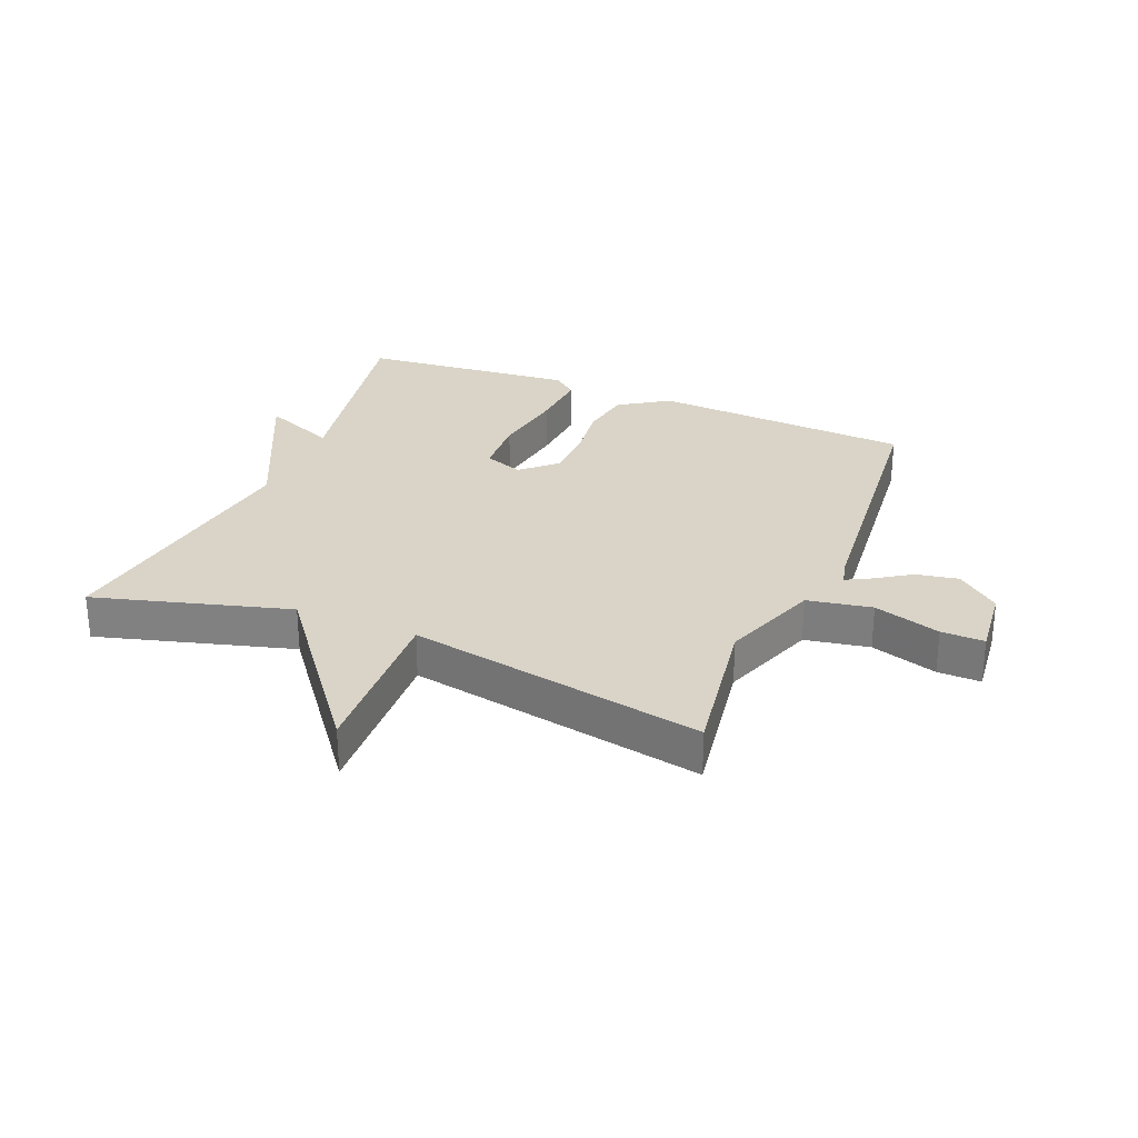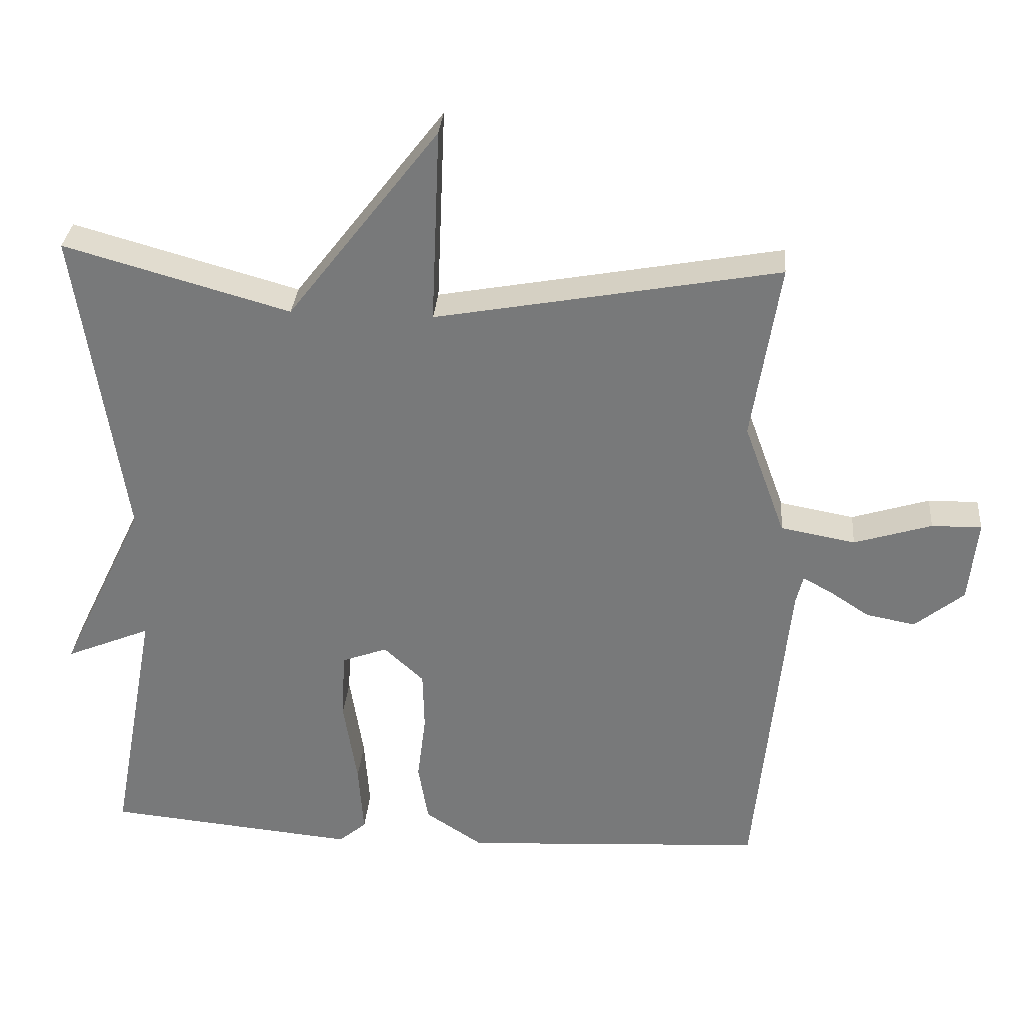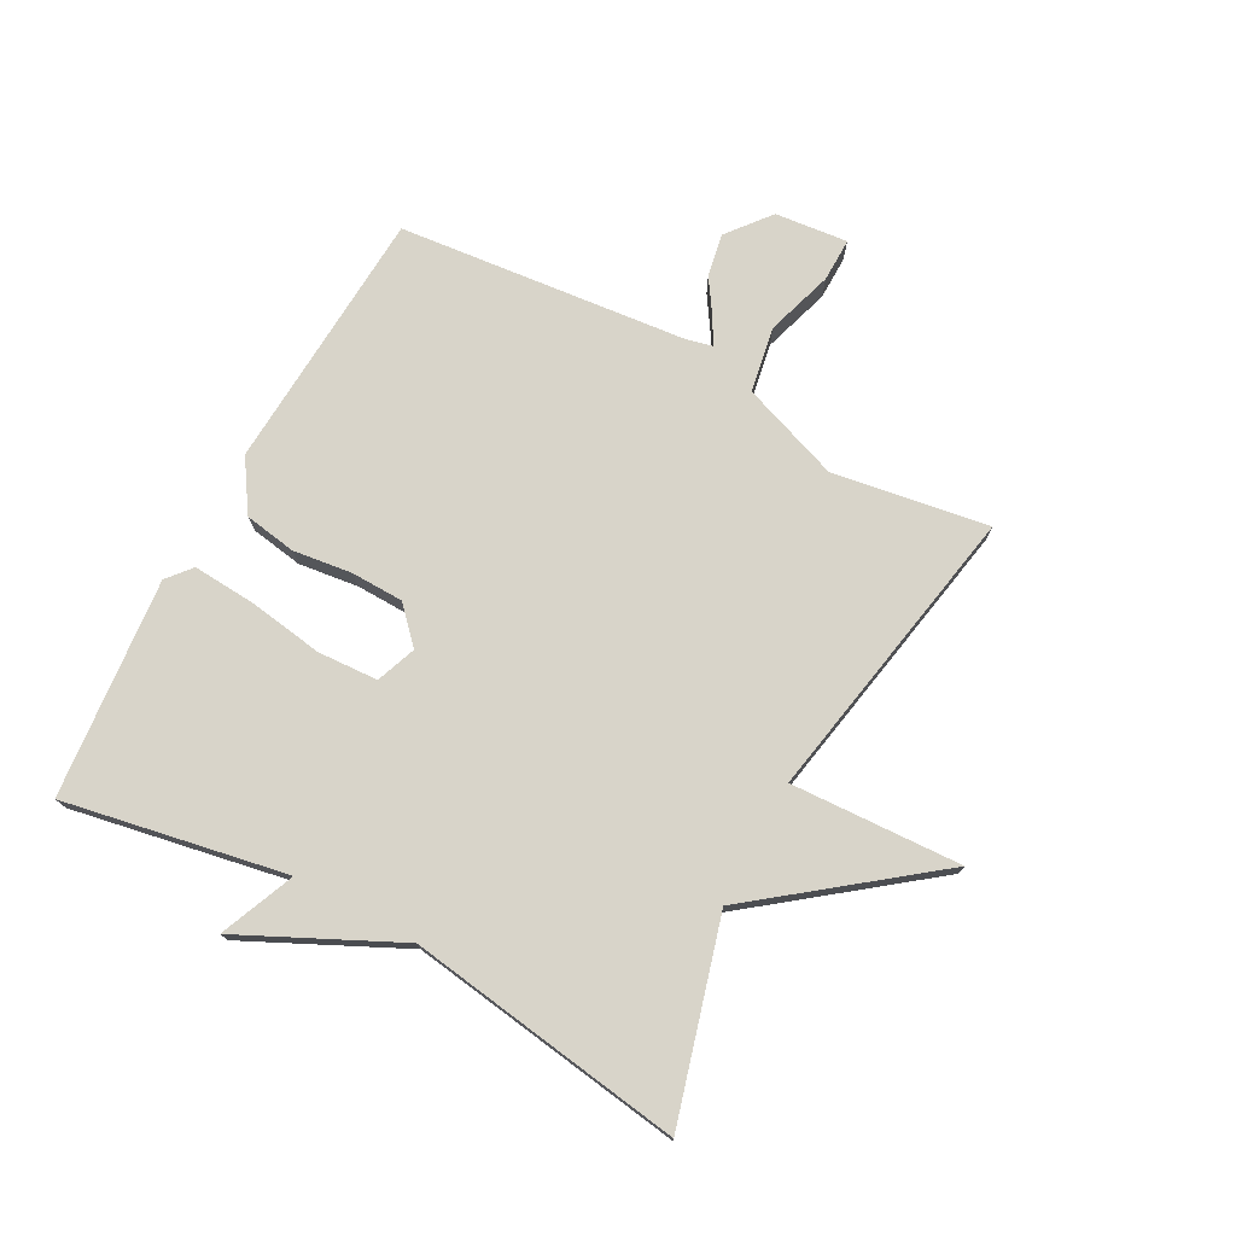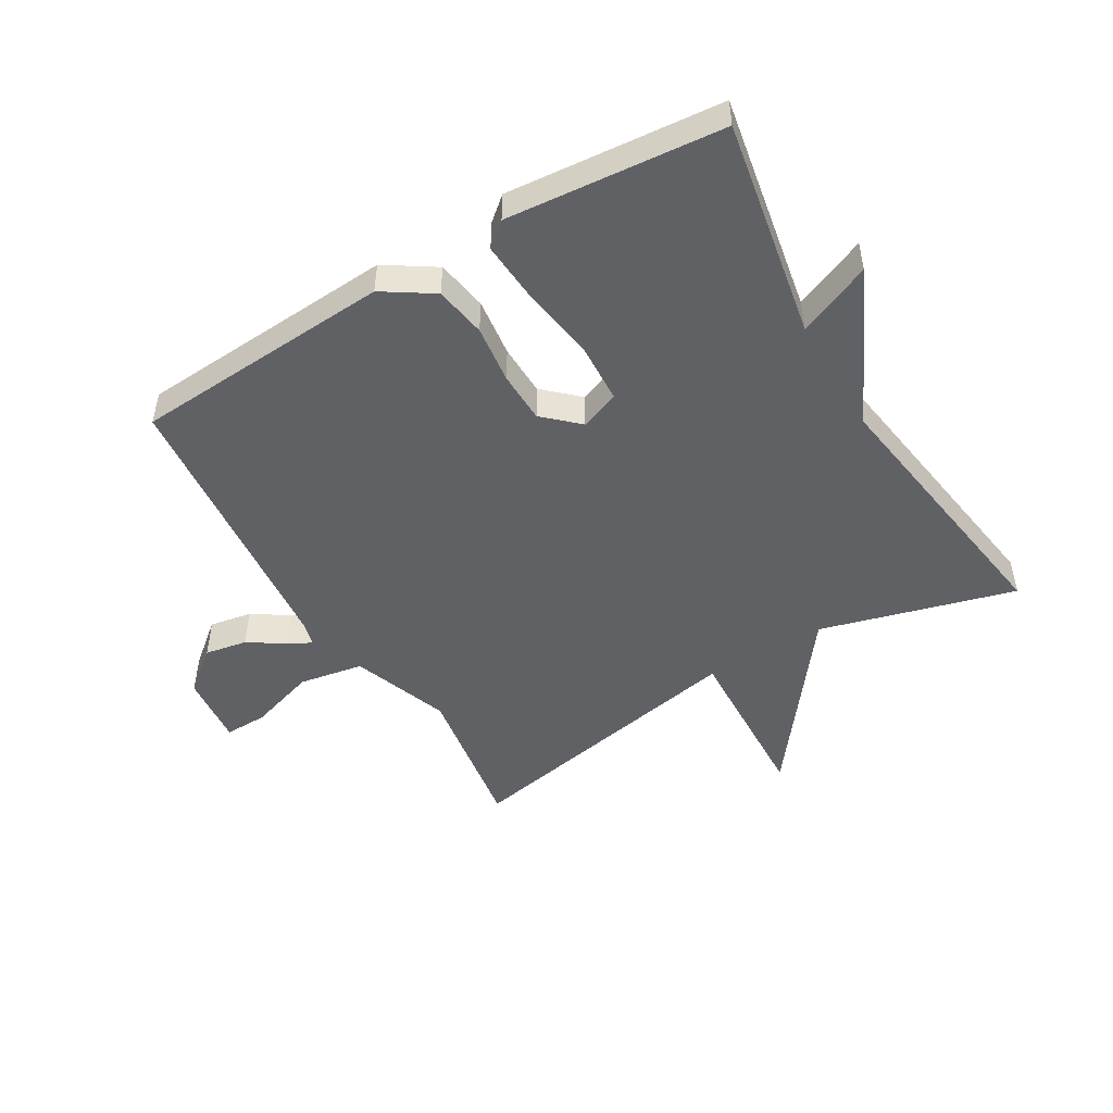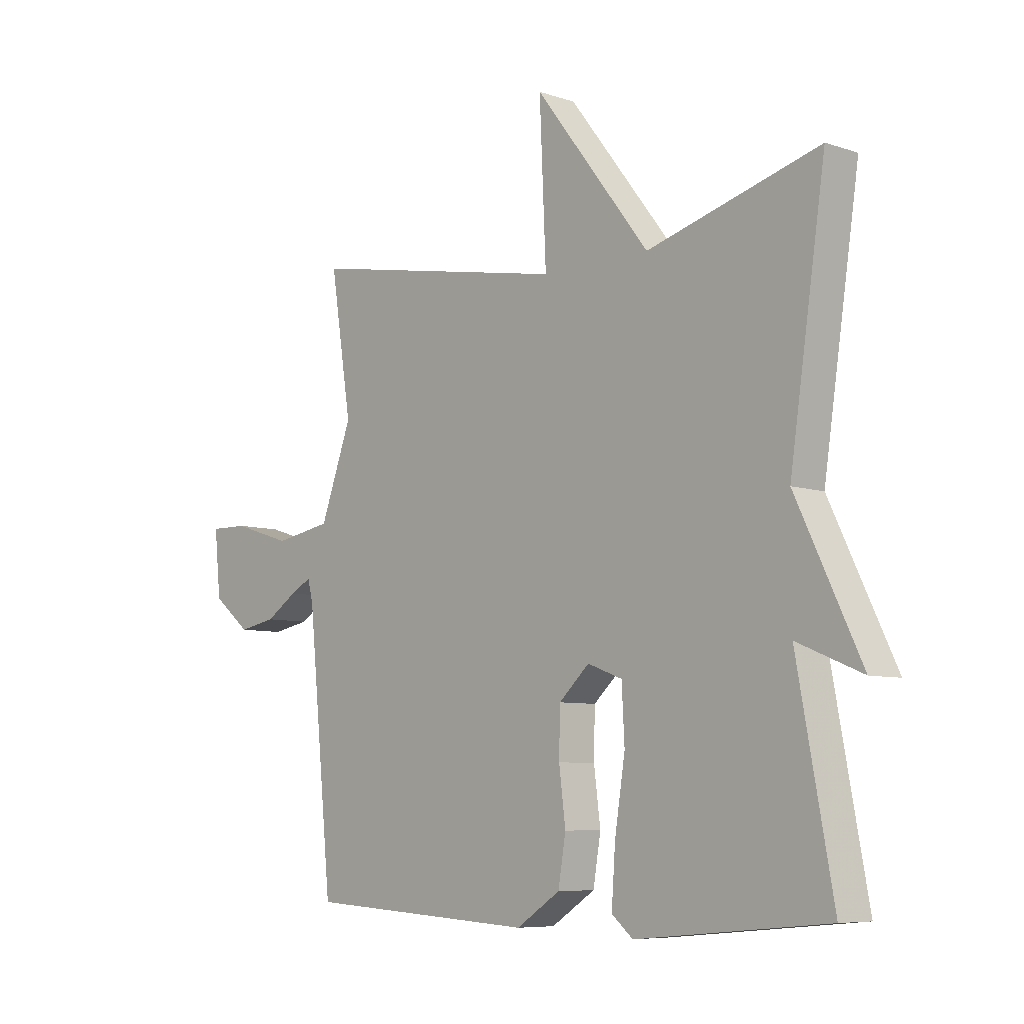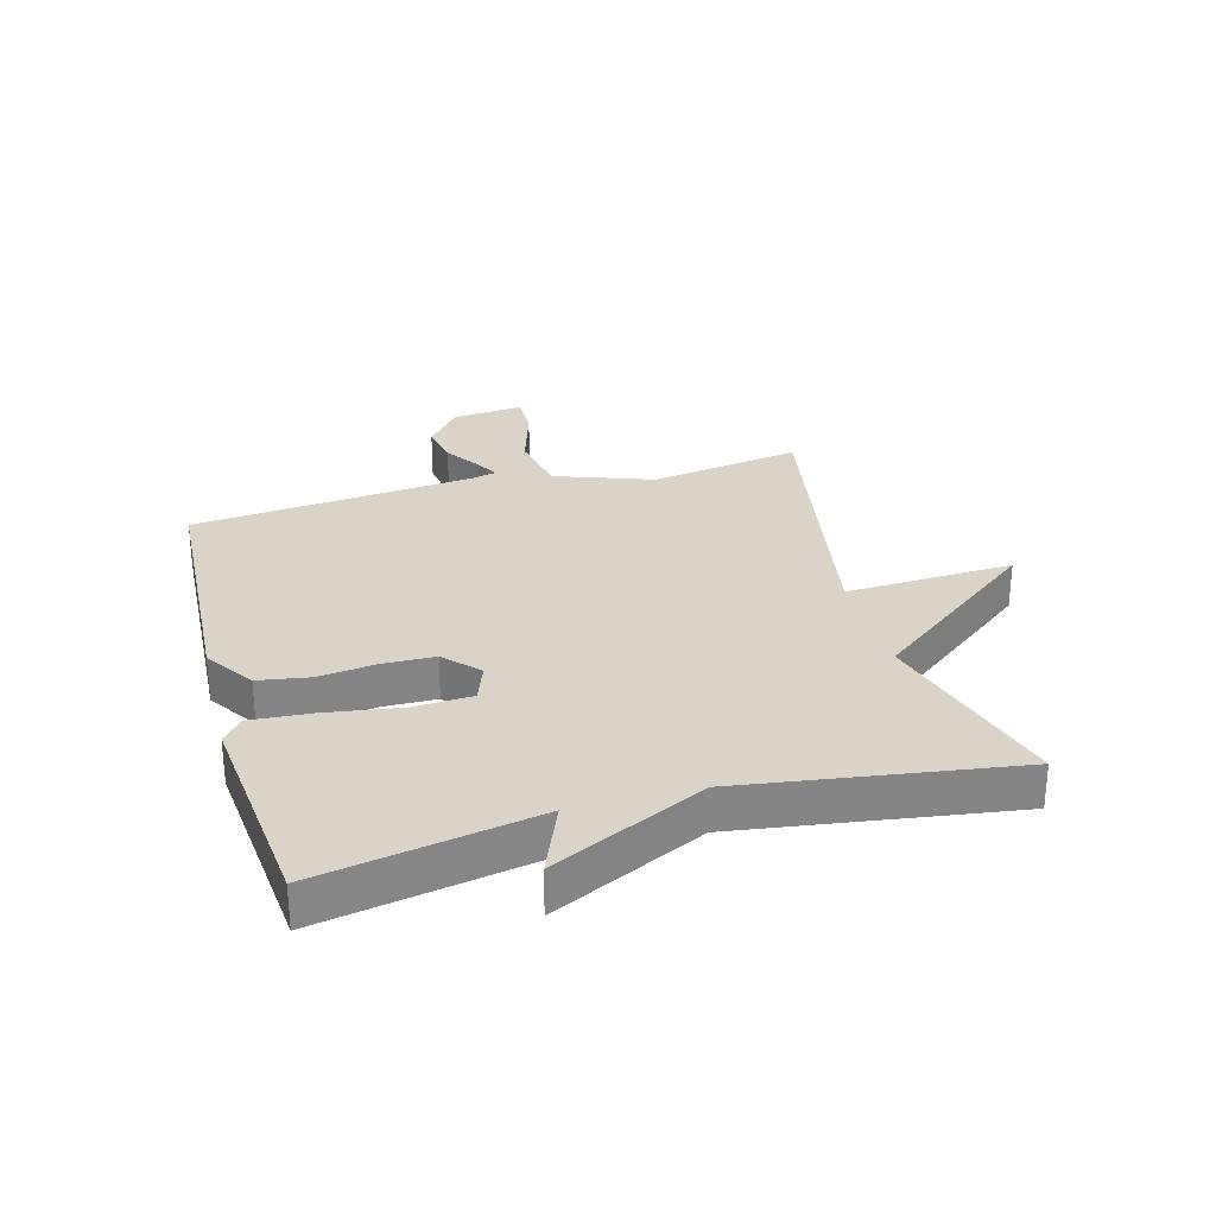
<metadata>
{"format":"obj","ext":"obj","renderer":"f3d","projection":"perspective","resolution":1024,"background":"white","views":[{"elev":28.6,"azim":22.4,"up":"+Y"},{"elev":31.7,"azim":4.8,"up":"+Z"},{"elev":75.1,"azim":-61.7,"up":"+Y"},{"elev":-49.0,"azim":-149.2,"up":"+Y"},{"elev":-7.2,"azim":-133.7,"up":"+Z"},{"elev":28.7,"azim":-105.6,"up":"+Y"}]}
</metadata>
<code>
v 0.5 0.07 -0.5
v 0.075 0.07 -0.525
v -0.006 0.07 -0.472
v -0.02 0.07 -0.388
v -0.008 0.07 -0.293
v -0.01 0.07 -0.209
v -0.066 0.07 -0.157
v -0.13 0.07 -0.181
v -0.135 0.07 -0.278
v -0.116 0.07 -0.4
v -0.109 0.07 -0.5
v -0.148 0.07 -0.533
v -0.5 0.07 -0.5
v -0.434 0.07 -0.144
v -0.554 0.07 -0.194
v -0.434 0.07 0.056
v -0.5 0.07 0.5
v -0.183 0.07 0.411
v 0.029 0.07 0.686
v 0.017 0.07 0.411
v 0.5 0.07 0.5
v 0.461 0.07 0.25
v 0.519 0.07 0.091
v 0.624 0.07 0.072
v 0.733 0.07 0.106
v 0.803 0.07 0.107
v 0.791 0.07 -0.01
v 0.722 0.07 -0.066
v 0.653 0.07 -0.053
v 0.595 0.07 -0.015
v 0.556 0.07 0.006
v 0.546 0.07 -0.035
v 0.5 0 -0.5
v 0.075 0 -0.525
v -0.006 0 -0.472
v -0.02 0 -0.388
v -0.008 0 -0.293
v -0.01 0 -0.209
v -0.066 0 -0.157
v -0.13 0 -0.181
v -0.135 0 -0.278
v -0.116 0 -0.4
v -0.109 0 -0.5
v -0.148 0 -0.533
v -0.5 0 -0.5
v -0.434 0 -0.144
v -0.554 0 -0.194
v -0.434 0 0.056
v -0.5 0 0.5
v -0.183 0 0.411
v 0.029 0 0.686
v 0.017 0 0.411
v 0.5 0 0.5
v 0.461 0 0.25
v 0.519 0 0.091
v 0.624 0 0.072
v 0.733 0 0.106
v 0.803 0 0.107
v 0.791 0 -0.01
v 0.722 0 -0.066
v 0.653 0 -0.053
v 0.595 0 -0.015
v 0.556 0 0.006
v 0.546 0 -0.035
f 28 29 30
f 27 28 30
f 26 27 30
f 25 26 30
f 24 25 30
f 23 24 30 31
f 20 21 22
f 20 22 23
f 18 19 20
f 23 31 32
f 20 23 32
f 18 20 32
f 14 15 16
f 12 13 14
f 11 12 14
f 10 11 14
f 9 10 14
f 8 9 14 16
f 16 17 18
f 8 16 18
f 7 8 18
f 3 4 5
f 2 3 5
f 1 2 5
f 32 1 5
f 32 5 6
f 6 7 18 32
f 62 61 60
f 62 60 59
f 62 59 58
f 62 58 57
f 62 57 56
f 63 62 56 55
f 54 53 52
f 55 54 52
f 52 51 50
f 64 63 55
f 64 55 52
f 64 52 50
f 48 47 46
f 46 45 44
f 46 44 43
f 46 43 42
f 46 42 41
f 48 46 41 40
f 50 49 48
f 50 48 40
f 50 40 39
f 37 36 35
f 37 35 34
f 37 34 33
f 37 33 64
f 38 37 64
f 64 50 39 38
f 1 33 34 2
f 2 34 35 3
f 3 35 36 4
f 4 36 37 5
f 5 37 38 6
f 6 38 39 7
f 7 39 40 8
f 8 40 41 9
f 9 41 42 10
f 10 42 43 11
f 11 43 44 12
f 12 44 45 13
f 13 45 46 14
f 14 46 47 15
f 15 47 48 16
f 16 48 49 17
f 17 49 50 18
f 18 50 51 19
f 19 51 52 20
f 20 52 53 21
f 21 53 54 22
f 22 54 55 23
f 23 55 56 24
f 24 56 57 25
f 25 57 58 26
f 26 58 59 27
f 27 59 60 28
f 28 60 61 29
f 29 61 62 30
f 30 62 63 31
f 31 63 64 32
f 32 64 33 1

</code>
